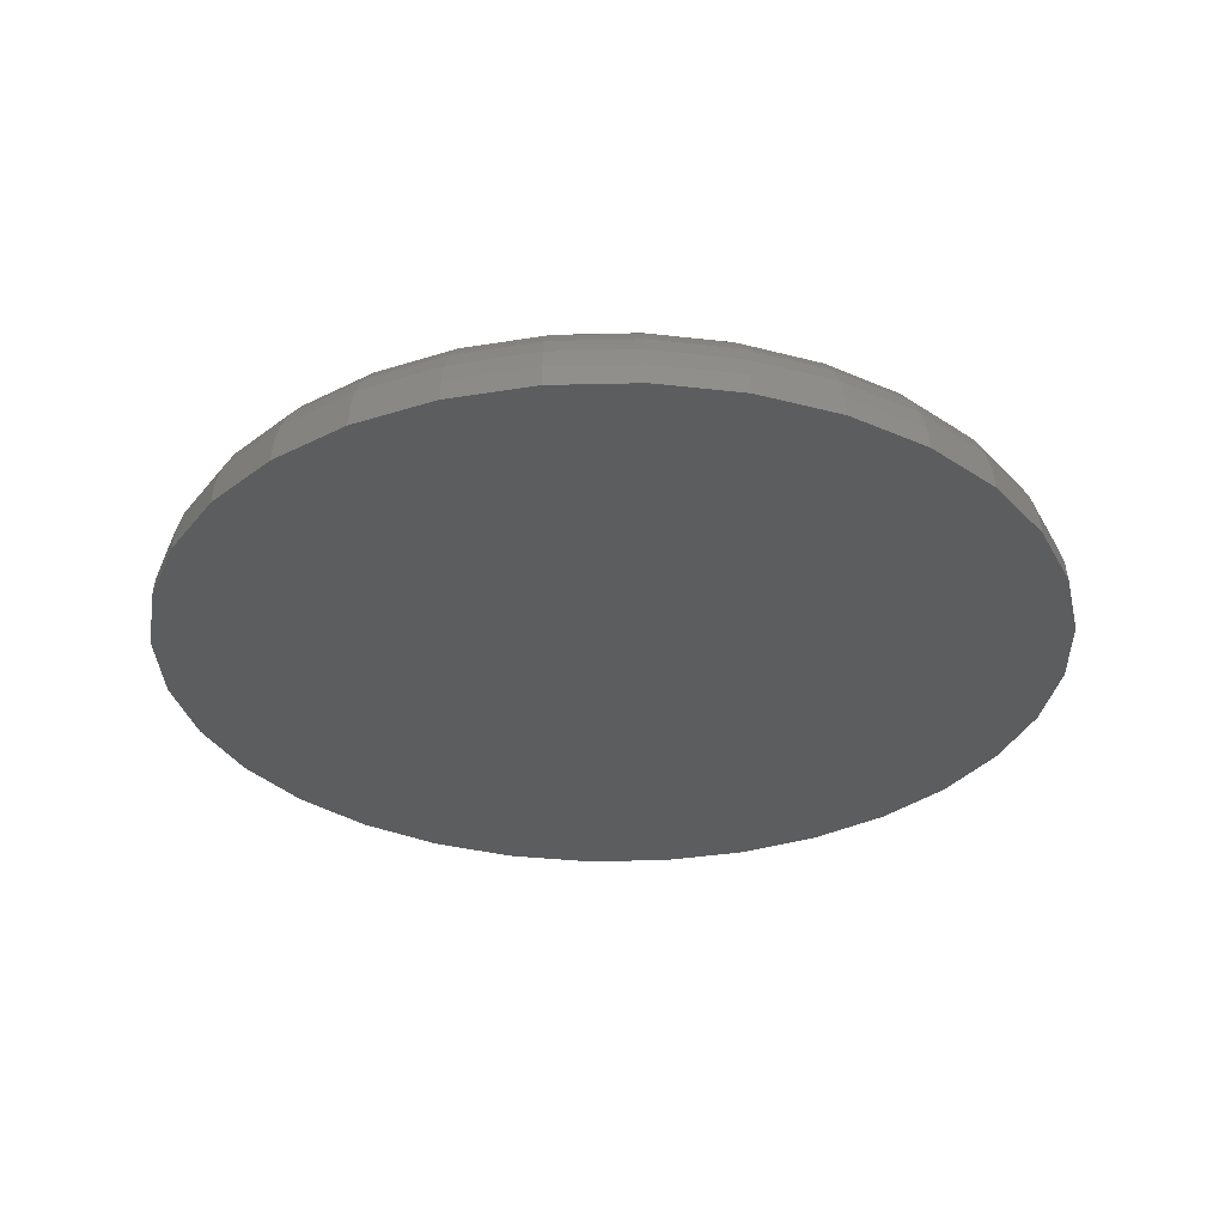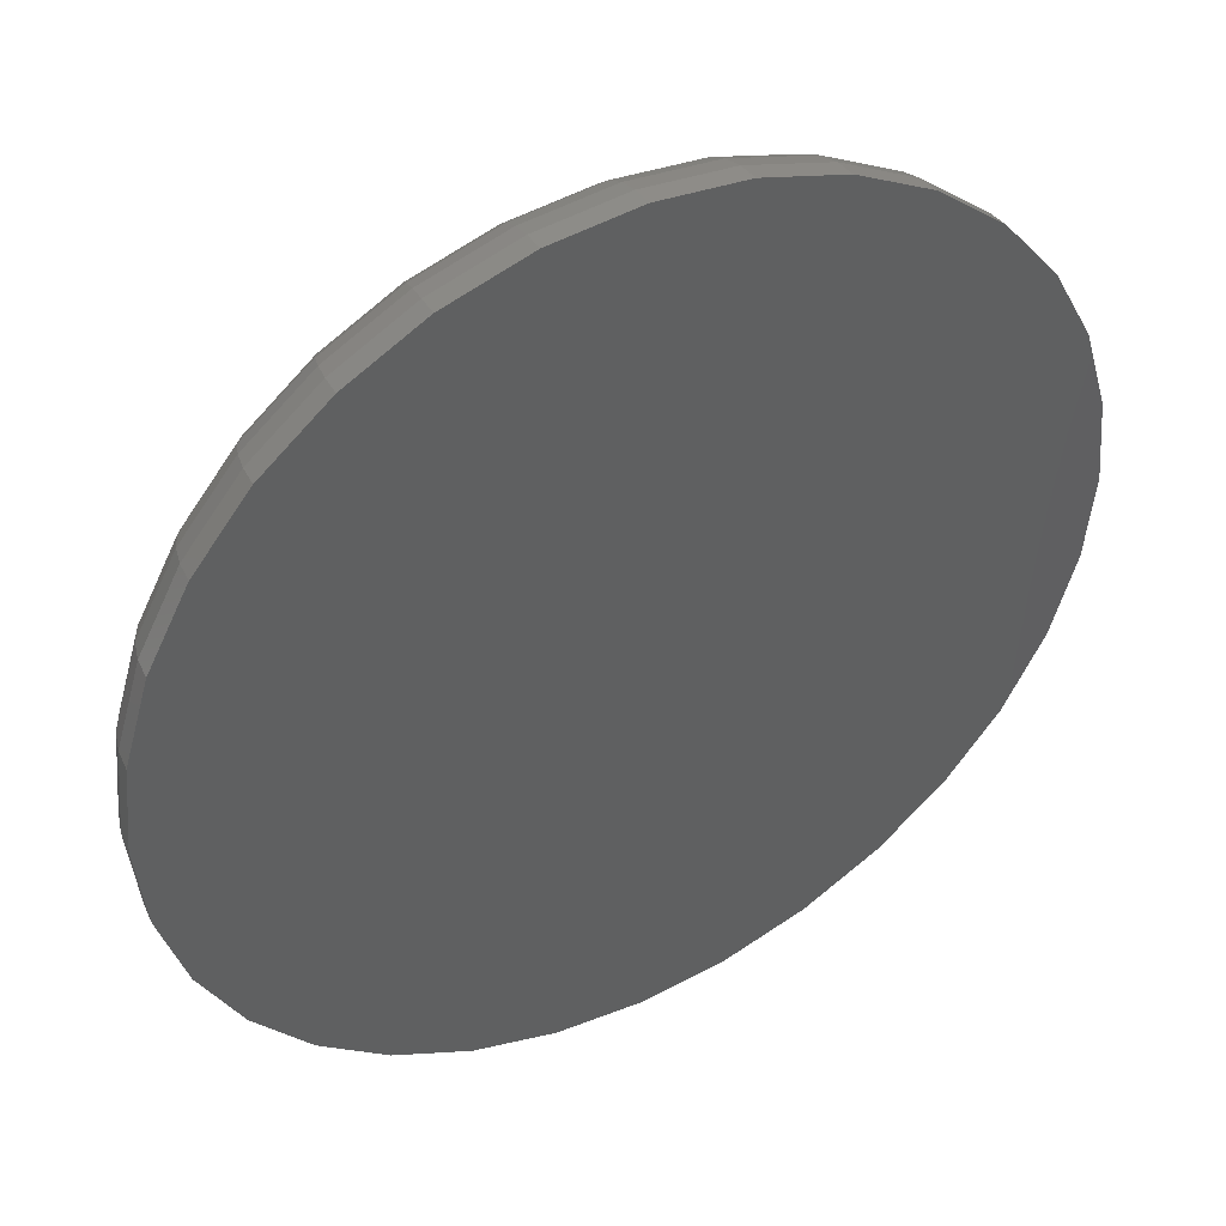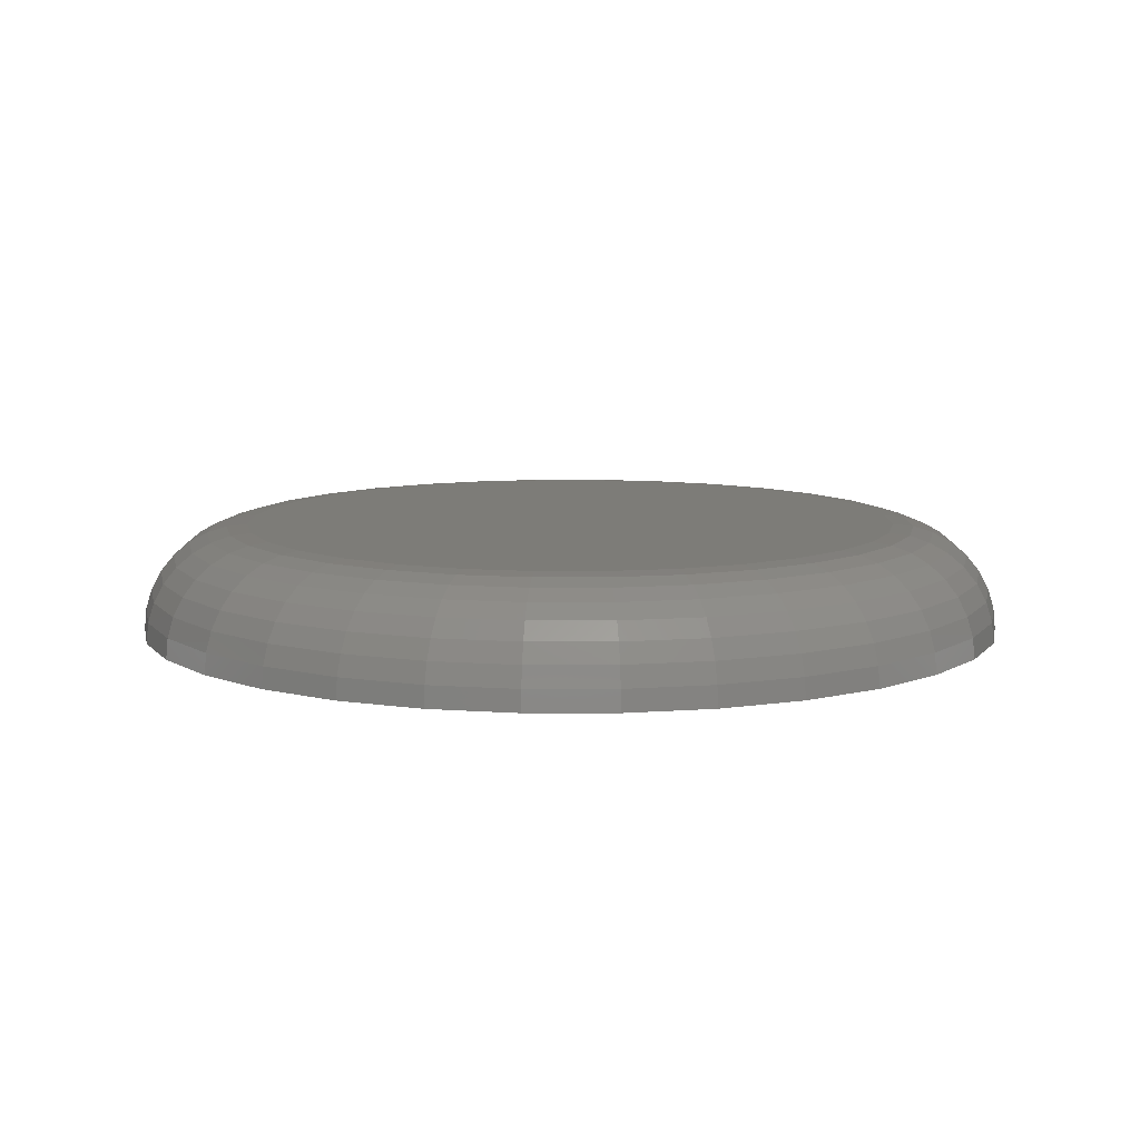
<metadata>
{"format":"stl","ext":"stl","renderer":"f3d","projection":"perspective","resolution":1024,"background":"white","views":[{"elev":-31.8,"azim":18.8,"up":"+Y"},{"elev":43.9,"azim":-28.6,"up":"+Z"},{"elev":9.3,"azim":118.0,"up":"+Y"}]}
</metadata>
<code>
# stl→obj: 288 verts, 572 faces
v -0.1697 9.188e-17 0.4787
v -0.08397 1.009e-16 0.4703
v -0.2555 8.183e-17 0.4703
v -0.1697 3.697e-17 -0.4006
v -0.2555 2.797e-17 -0.3921
v -0.08397 4.702e-17 -0.3921
v -0.338 2.038e-17 -0.3671
v -0.001495 5.774e-17 -0.3671
v -0.414 1.448e-17 -0.3265
v 0.07451 6.871e-17 -0.3265
v -0.4806 1.049e-17 -0.2718
v 0.1411 7.952e-17 -0.2718
v -0.5353 8.585e-18 -0.2052
v 0.1958 8.975e-17 -0.2052
v -0.5759 8.821e-18 -0.1292
v 0.2364 9.901e-17 -0.1292
v -0.6009 1.119e-17 -0.04671
v 0.2615 1.069e-16 -0.04671
v -0.6094 1.561e-17 0.03906
v 0.2699 1.132e-16 0.03906
v -0.6009 2.191e-17 0.1248
v 0.2615 1.177e-16 0.1248
v -0.5759 2.983e-17 0.2073
v 0.2364 1.2e-16 0.2073
v -0.5353 3.909e-17 0.2833
v 0.1958 1.203e-16 0.2833
v -0.4806 4.932e-17 0.3499
v 0.1411 1.183e-16 0.3499
v -0.414 6.013e-17 0.4046
v 0.07451 1.144e-16 0.4046
v -0.338 7.111e-17 0.4452
v -0.001495 1.085e-16 0.4452
v -0.2829 -0.1406 0.6082
v -0.05653 -0.1406 0.6082
v -0.1697 -0.1406 0.6193
v 0.05232 -0.1406 0.5752
v -0.3918 -0.1406 0.5752
v 0.1526 -0.1406 0.5215
v -0.4921 -0.1406 0.5215
v 0.2406 -0.1406 0.4494
v -0.58 -0.1406 0.4494
v 0.3127 -0.1406 0.3614
v -0.6522 -0.1406 0.3614
v 0.3664 -0.1406 0.2611
v -0.7058 -0.1406 0.2611
v 0.3994 -0.1406 0.1523
v -0.7389 -0.1406 0.1523
v 0.4105 -0.1406 0.03906
v -0.75 -0.1406 0.03906
v 0.3994 -0.1406 -0.07414
v -0.7389 -0.1406 -0.07414
v 0.3664 -0.1406 -0.183
v -0.7058 -0.1406 -0.183
v 0.3127 -0.1406 -0.2833
v -0.6522 -0.1406 -0.2833
v 0.2406 -0.1406 -0.3712
v -0.58 -0.1406 -0.3712
v 0.1526 -0.1406 -0.4434
v -0.4921 -0.1406 -0.4434
v 0.05232 -0.1406 -0.497
v -0.3918 -0.1406 -0.497
v -0.05653 -0.1406 -0.5301
v -0.2829 -0.1406 -0.5301
v -0.1697 -0.1406 -0.5412
v 0.4078 -0.1132 0.03906
v 0.3967 -0.1132 -0.07361
v 0.3998 -0.08681 0.03906
v 0.3889 -0.08681 -0.07205
v 0.3868 -0.0625 0.03906
v 0.3761 -0.0625 -0.06952
v 0.3693 -0.04119 0.03906
v 0.359 -0.04119 -0.06611
v 0.348 -0.0237 0.03906
v 0.3381 -0.0237 -0.06195
v 0.3237 -0.0107 0.03906
v 0.3142 -0.0107 -0.05721
v 0.2973 -0.002702 0.03906
v 0.2884 -0.002702 -0.05206
v -0.7362 -0.1132 -0.07361
v -0.7473 -0.1132 0.03906
v -0.7284 -0.08681 -0.07205
v -0.7393 -0.08681 0.03906
v -0.7156 -0.0625 -0.06952
v -0.7263 -0.0625 0.03906
v -0.6985 -0.04119 -0.06611
v -0.7088 -0.04119 0.03906
v -0.6776 -0.0237 -0.06195
v -0.6875 -0.0237 0.03906
v -0.6537 -0.0107 -0.05721
v -0.6632 -0.0107 0.03906
v -0.6278 -0.002702 -0.05206
v -0.6368 -0.002702 0.03906
v -0.7033 -0.1132 -0.182
v -0.6959 -0.08681 -0.1789
v -0.6839 -0.0625 -0.1739
v -0.6678 -0.04119 -0.1672
v -0.6481 -0.0237 -0.1591
v -0.6256 -0.0107 -0.1498
v -0.6013 -0.002702 -0.1397
v -0.65 -0.1132 -0.2818
v -0.6433 -0.08681 -0.2774
v -0.6325 -0.0625 -0.2701
v -0.618 -0.04119 -0.2604
v -0.6002 -0.0237 -0.2486
v -0.58 -0.0107 -0.2351
v -0.5581 -0.002702 -0.2204
v -0.5781 -0.1132 -0.3693
v -0.5725 -0.08681 -0.3637
v -0.5633 -0.0625 -0.3545
v -0.5509 -0.04119 -0.3421
v -0.5359 -0.0237 -0.3271
v -0.5187 -0.0107 -0.3099
v -0.5 -0.002702 -0.2912
v -0.4906 -0.1132 -0.4412
v -0.4862 -0.08681 -0.4345
v -0.4789 -0.0625 -0.4237
v -0.4692 -0.04119 -0.4092
v -0.4574 -0.0237 -0.3914
v -0.4439 -0.0107 -0.3712
v -0.4292 -0.002702 -0.3493
v -0.3908 -0.1132 -0.4945
v -0.3877 -0.08681 -0.4871
v -0.3827 -0.0625 -0.4751
v -0.376 -0.04119 -0.459
v -0.3679 -0.0237 -0.4393
v -0.3586 -0.0107 -0.4168
v -0.3485 -0.002702 -0.3925
v -0.2824 -0.1132 -0.5274
v -0.2809 -0.08681 -0.5196
v -0.2783 -0.0625 -0.5068
v -0.2749 -0.04119 -0.4897
v -0.2707 -0.0237 -0.4688
v -0.266 -0.0107 -0.4449
v -0.2609 -0.002702 -0.419
v -0.1697 -0.1132 -0.5385
v -0.1697 -0.08681 -0.5305
v -0.1697 -0.0625 -0.5175
v -0.1697 -0.04119 -0.5
v -0.1697 -0.0237 -0.4787
v -0.1697 -0.0107 -0.4544
v -0.1697 -0.002702 -0.428
v -0.05706 -0.1132 -0.5274
v -0.05862 -0.08681 -0.5196
v -0.06116 -0.0625 -0.5068
v -0.06457 -0.04119 -0.4897
v -0.06873 -0.0237 -0.4688
v -0.07347 -0.0107 -0.4449
v -0.07862 -0.002702 -0.419
v 0.05129 -0.1132 -0.4945
v 0.04822 -0.08681 -0.4871
v 0.04325 -0.0625 -0.4751
v 0.03656 -0.04119 -0.459
v 0.0284 -0.0237 -0.4393
v 0.0191 -0.0107 -0.4168
v 0.009004 -0.002702 -0.3925
v 0.1511 -0.1132 -0.4412
v 0.1467 -0.08681 -0.4345
v 0.1395 -0.0625 -0.4237
v 0.1298 -0.04119 -0.4092
v 0.1179 -0.0237 -0.3914
v 0.1044 -0.0107 -0.3712
v 0.08975 -0.002702 -0.3493
v 0.2387 -0.1132 -0.3693
v 0.233 -0.08681 -0.3637
v 0.2238 -0.0625 -0.3545
v 0.2114 -0.04119 -0.3421
v 0.1964 -0.0237 -0.3271
v 0.1792 -0.0107 -0.3099
v 0.1605 -0.002702 -0.2912
v 0.3105 -0.1132 -0.2818
v 0.3038 -0.08681 -0.2774
v 0.293 -0.0625 -0.2701
v 0.2785 -0.04119 -0.2604
v 0.2608 -0.0237 -0.2486
v 0.2406 -0.0107 -0.2351
v 0.2186 -0.002702 -0.2204
v 0.3639 -0.1132 -0.182
v 0.3565 -0.08681 -0.1789
v 0.3445 -0.0625 -0.1739
v 0.3283 -0.04119 -0.1672
v 0.3086 -0.0237 -0.1591
v 0.2862 -0.0107 -0.1498
v 0.2618 -0.002702 -0.1397
v -0.7362 -0.1132 0.1517
v -0.7284 -0.08681 0.1502
v -0.7156 -0.0625 0.1476
v -0.6985 -0.04119 0.1442
v -0.6776 -0.0237 0.1401
v -0.6537 -0.0107 0.1353
v -0.6278 -0.002702 0.1302
v 0.3967 -0.1132 0.1517
v 0.3889 -0.08681 0.1502
v 0.3761 -0.0625 0.1476
v 0.359 -0.04119 0.1442
v 0.3381 -0.0237 0.1401
v 0.3142 -0.0107 0.1353
v 0.2884 -0.002702 0.1302
v 0.3639 -0.1132 0.2601
v 0.3565 -0.08681 0.257
v 0.3445 -0.0625 0.2521
v 0.3283 -0.04119 0.2454
v 0.3086 -0.0237 0.2372
v 0.2862 -0.0107 0.2279
v 0.2618 -0.002702 0.2178
v 0.3105 -0.1132 0.3599
v 0.3038 -0.08681 0.3555
v 0.293 -0.0625 0.3483
v 0.2785 -0.04119 0.3386
v 0.2608 -0.0237 0.3267
v 0.2406 -0.0107 0.3132
v 0.2186 -0.002702 0.2986
v 0.2387 -0.1132 0.4475
v 0.233 -0.08681 0.4418
v 0.2238 -0.0625 0.4326
v 0.2114 -0.04119 0.4202
v 0.1964 -0.0237 0.4052
v 0.1792 -0.0107 0.388
v 0.1605 -0.002702 0.3693
v 0.1511 -0.1132 0.5193
v 0.1467 -0.08681 0.5126
v 0.1395 -0.0625 0.5018
v 0.1298 -0.04119 0.4873
v 0.1179 -0.0237 0.4696
v 0.1044 -0.0107 0.4494
v 0.08975 -0.002702 0.4274
v 0.05129 -0.1132 0.5727
v 0.04822 -0.08681 0.5653
v 0.04325 -0.0625 0.5533
v 0.03656 -0.04119 0.5371
v 0.0284 -0.0237 0.5174
v 0.0191 -0.0107 0.495
v 0.009004 -0.002702 0.4706
v -0.05706 -0.1132 0.6055
v -0.05862 -0.08681 0.5977
v -0.06116 -0.0625 0.5849
v -0.06457 -0.04119 0.5678
v -0.06873 -0.0237 0.5469
v -0.07347 -0.0107 0.523
v -0.07862 -0.002702 0.4972
v -0.1697 -0.1132 0.6166
v -0.1697 -0.08681 0.6086
v -0.1697 -0.0625 0.5956
v -0.1697 -0.04119 0.5781
v -0.1697 -0.0237 0.5568
v -0.1697 -0.0107 0.5325
v -0.1697 -0.002702 0.5061
v -0.2824 -0.1132 0.6055
v -0.2809 -0.08681 0.5977
v -0.2783 -0.0625 0.5849
v -0.2749 -0.04119 0.5678
v -0.2707 -0.0237 0.5469
v -0.266 -0.0107 0.523
v -0.2609 -0.002702 0.4972
v -0.3908 -0.1132 0.5727
v -0.3877 -0.08681 0.5653
v -0.3827 -0.0625 0.5533
v -0.376 -0.04119 0.5371
v -0.3679 -0.0237 0.5174
v -0.3586 -0.0107 0.495
v -0.3485 -0.002702 0.4706
v -0.4906 -0.1132 0.5193
v -0.4862 -0.08681 0.5126
v -0.4789 -0.0625 0.5018
v -0.4692 -0.04119 0.4873
v -0.4574 -0.0237 0.4696
v -0.4439 -0.0107 0.4494
v -0.4292 -0.002702 0.4274
v -0.5781 -0.1132 0.4475
v -0.5725 -0.08681 0.4418
v -0.5633 -0.0625 0.4326
v -0.5509 -0.04119 0.4202
v -0.5359 -0.0237 0.4052
v -0.5187 -0.0107 0.388
v -0.5 -0.002702 0.3693
v -0.65 -0.1132 0.3599
v -0.6433 -0.08681 0.3555
v -0.6325 -0.0625 0.3483
v -0.618 -0.04119 0.3386
v -0.6002 -0.0237 0.3267
v -0.58 -0.0107 0.3132
v -0.5581 -0.002702 0.2986
v -0.7033 -0.1132 0.2601
v -0.6959 -0.08681 0.257
v -0.6839 -0.0625 0.2521
v -0.6678 -0.04119 0.2454
v -0.6481 -0.0237 0.2372
v -0.6256 -0.0107 0.2279
v -0.6013 -0.002702 0.2178
f 1 2 3
f 4 5 6
f 6 5 7
f 6 7 8
f 8 7 9
f 8 9 10
f 10 9 11
f 10 11 12
f 12 11 13
f 12 13 14
f 14 13 15
f 14 15 16
f 16 15 17
f 16 17 18
f 18 17 19
f 18 19 20
f 20 19 21
f 20 21 22
f 22 21 23
f 22 23 24
f 24 23 25
f 24 25 26
f 26 25 27
f 26 27 28
f 28 27 29
f 28 29 30
f 30 29 31
f 30 31 32
f 32 31 3
f 32 3 2
f 33 34 35
f 34 33 36
f 36 33 37
f 36 37 38
f 38 37 39
f 38 39 40
f 40 39 41
f 40 41 42
f 42 41 43
f 42 43 44
f 44 43 45
f 44 45 46
f 46 45 47
f 46 47 48
f 48 47 49
f 48 49 50
f 50 49 51
f 50 51 52
f 52 51 53
f 52 53 54
f 54 53 55
f 54 55 56
f 56 55 57
f 56 57 58
f 58 57 59
f 58 59 60
f 60 59 61
f 60 61 62
f 62 61 63
f 62 63 64
f 48 50 65
f 65 50 66
f 65 66 67
f 67 66 68
f 67 68 69
f 69 68 70
f 69 70 71
f 71 70 72
f 71 72 73
f 73 72 74
f 73 74 75
f 75 74 76
f 75 76 77
f 77 76 78
f 77 78 20
f 20 78 18
f 51 49 79
f 79 49 80
f 79 80 81
f 81 80 82
f 81 82 83
f 83 82 84
f 83 84 85
f 85 84 86
f 85 86 87
f 87 86 88
f 87 88 89
f 89 88 90
f 89 90 91
f 91 90 92
f 91 92 17
f 17 92 19
f 53 51 93
f 93 51 79
f 93 79 94
f 94 79 81
f 94 81 95
f 95 81 83
f 95 83 96
f 96 83 85
f 96 85 97
f 97 85 87
f 97 87 98
f 98 87 89
f 98 89 99
f 99 89 91
f 99 91 15
f 15 91 17
f 55 53 100
f 100 53 93
f 100 93 101
f 101 93 94
f 101 94 102
f 102 94 95
f 102 95 103
f 103 95 96
f 103 96 104
f 104 96 97
f 104 97 105
f 105 97 98
f 105 98 106
f 106 98 99
f 106 99 13
f 13 99 15
f 57 55 107
f 107 55 100
f 107 100 108
f 108 100 101
f 108 101 109
f 109 101 102
f 109 102 110
f 110 102 103
f 110 103 111
f 111 103 104
f 111 104 112
f 112 104 105
f 112 105 113
f 113 105 106
f 113 106 11
f 11 106 13
f 59 57 114
f 114 57 107
f 114 107 115
f 115 107 108
f 115 108 116
f 116 108 109
f 116 109 117
f 117 109 110
f 117 110 118
f 118 110 111
f 118 111 119
f 119 111 112
f 119 112 120
f 120 112 113
f 120 113 9
f 9 113 11
f 61 59 121
f 121 59 114
f 121 114 122
f 122 114 115
f 122 115 123
f 123 115 116
f 123 116 124
f 124 116 117
f 124 117 125
f 125 117 118
f 125 118 126
f 126 118 119
f 126 119 127
f 127 119 120
f 127 120 7
f 7 120 9
f 63 61 128
f 128 61 121
f 128 121 129
f 129 121 122
f 129 122 130
f 130 122 123
f 130 123 131
f 131 123 124
f 131 124 132
f 132 124 125
f 132 125 133
f 133 125 126
f 133 126 134
f 134 126 127
f 134 127 5
f 5 127 7
f 64 63 135
f 135 63 128
f 135 128 136
f 136 128 129
f 136 129 137
f 137 129 130
f 137 130 138
f 138 130 131
f 138 131 139
f 139 131 132
f 139 132 140
f 140 132 133
f 140 133 141
f 141 133 134
f 141 134 4
f 4 134 5
f 62 64 142
f 142 64 135
f 142 135 143
f 143 135 136
f 143 136 144
f 144 136 137
f 144 137 145
f 145 137 138
f 145 138 146
f 146 138 139
f 146 139 147
f 147 139 140
f 147 140 148
f 148 140 141
f 148 141 6
f 6 141 4
f 60 62 149
f 149 62 142
f 149 142 150
f 150 142 143
f 150 143 151
f 151 143 144
f 151 144 152
f 152 144 145
f 152 145 153
f 153 145 146
f 153 146 154
f 154 146 147
f 154 147 155
f 155 147 148
f 155 148 8
f 8 148 6
f 58 60 156
f 156 60 149
f 156 149 157
f 157 149 150
f 157 150 158
f 158 150 151
f 158 151 159
f 159 151 152
f 159 152 160
f 160 152 153
f 160 153 161
f 161 153 154
f 161 154 162
f 162 154 155
f 162 155 10
f 10 155 8
f 56 58 163
f 163 58 156
f 163 156 164
f 164 156 157
f 164 157 165
f 165 157 158
f 165 158 166
f 166 158 159
f 166 159 167
f 167 159 160
f 167 160 168
f 168 160 161
f 168 161 169
f 169 161 162
f 169 162 12
f 12 162 10
f 54 56 170
f 170 56 163
f 170 163 171
f 171 163 164
f 171 164 172
f 172 164 165
f 172 165 173
f 173 165 166
f 173 166 174
f 174 166 167
f 174 167 175
f 175 167 168
f 175 168 176
f 176 168 169
f 176 169 14
f 14 169 12
f 52 54 177
f 177 54 170
f 177 170 178
f 178 170 171
f 178 171 179
f 179 171 172
f 179 172 180
f 180 172 173
f 180 173 181
f 181 173 174
f 181 174 182
f 182 174 175
f 182 175 183
f 183 175 176
f 183 176 16
f 16 176 14
f 50 52 66
f 66 52 177
f 66 177 68
f 68 177 178
f 68 178 70
f 70 178 179
f 70 179 72
f 72 179 180
f 72 180 74
f 74 180 181
f 74 181 76
f 76 181 182
f 76 182 78
f 78 182 183
f 78 183 18
f 18 183 16
f 49 47 80
f 80 47 184
f 80 184 82
f 82 184 185
f 82 185 84
f 84 185 186
f 84 186 86
f 86 186 187
f 86 187 88
f 88 187 188
f 88 188 90
f 90 188 189
f 90 189 92
f 92 189 190
f 92 190 19
f 19 190 21
f 46 48 191
f 191 48 65
f 191 65 192
f 192 65 67
f 192 67 193
f 193 67 69
f 193 69 194
f 194 69 71
f 194 71 195
f 195 71 73
f 195 73 196
f 196 73 75
f 196 75 197
f 197 75 77
f 197 77 22
f 22 77 20
f 44 46 198
f 198 46 191
f 198 191 199
f 199 191 192
f 199 192 200
f 200 192 193
f 200 193 201
f 201 193 194
f 201 194 202
f 202 194 195
f 202 195 203
f 203 195 196
f 203 196 204
f 204 196 197
f 204 197 24
f 24 197 22
f 42 44 205
f 205 44 198
f 205 198 206
f 206 198 199
f 206 199 207
f 207 199 200
f 207 200 208
f 208 200 201
f 208 201 209
f 209 201 202
f 209 202 210
f 210 202 203
f 210 203 211
f 211 203 204
f 211 204 26
f 26 204 24
f 40 42 212
f 212 42 205
f 212 205 213
f 213 205 206
f 213 206 214
f 214 206 207
f 214 207 215
f 215 207 208
f 215 208 216
f 216 208 209
f 216 209 217
f 217 209 210
f 217 210 218
f 218 210 211
f 218 211 28
f 28 211 26
f 38 40 219
f 219 40 212
f 219 212 220
f 220 212 213
f 220 213 221
f 221 213 214
f 221 214 222
f 222 214 215
f 222 215 223
f 223 215 216
f 223 216 224
f 224 216 217
f 224 217 225
f 225 217 218
f 225 218 30
f 30 218 28
f 36 38 226
f 226 38 219
f 226 219 227
f 227 219 220
f 227 220 228
f 228 220 221
f 228 221 229
f 229 221 222
f 229 222 230
f 230 222 223
f 230 223 231
f 231 223 224
f 231 224 232
f 232 224 225
f 232 225 32
f 32 225 30
f 34 36 233
f 233 36 226
f 233 226 234
f 234 226 227
f 234 227 235
f 235 227 228
f 235 228 236
f 236 228 229
f 236 229 237
f 237 229 230
f 237 230 238
f 238 230 231
f 238 231 239
f 239 231 232
f 239 232 2
f 2 232 32
f 35 34 240
f 240 34 233
f 240 233 241
f 241 233 234
f 241 234 242
f 242 234 235
f 242 235 243
f 243 235 236
f 243 236 244
f 244 236 237
f 244 237 245
f 245 237 238
f 245 238 246
f 246 238 239
f 246 239 1
f 1 239 2
f 33 35 247
f 247 35 240
f 247 240 248
f 248 240 241
f 248 241 249
f 249 241 242
f 249 242 250
f 250 242 243
f 250 243 251
f 251 243 244
f 251 244 252
f 252 244 245
f 252 245 253
f 253 245 246
f 253 246 3
f 3 246 1
f 37 33 254
f 254 33 247
f 254 247 255
f 255 247 248
f 255 248 256
f 256 248 249
f 256 249 257
f 257 249 250
f 257 250 258
f 258 250 251
f 258 251 259
f 259 251 252
f 259 252 260
f 260 252 253
f 260 253 31
f 31 253 3
f 39 37 261
f 261 37 254
f 261 254 262
f 262 254 255
f 262 255 263
f 263 255 256
f 263 256 264
f 264 256 257
f 264 257 265
f 265 257 258
f 265 258 266
f 266 258 259
f 266 259 267
f 267 259 260
f 267 260 29
f 29 260 31
f 41 39 268
f 268 39 261
f 268 261 269
f 269 261 262
f 269 262 270
f 270 262 263
f 270 263 271
f 271 263 264
f 271 264 272
f 272 264 265
f 272 265 273
f 273 265 266
f 273 266 274
f 274 266 267
f 274 267 27
f 27 267 29
f 43 41 275
f 275 41 268
f 275 268 276
f 276 268 269
f 276 269 277
f 277 269 270
f 277 270 278
f 278 270 271
f 278 271 279
f 279 271 272
f 279 272 280
f 280 272 273
f 280 273 281
f 281 273 274
f 281 274 25
f 25 274 27
f 45 43 282
f 282 43 275
f 282 275 283
f 283 275 276
f 283 276 284
f 284 276 277
f 284 277 285
f 285 277 278
f 285 278 286
f 286 278 279
f 286 279 287
f 287 279 280
f 287 280 288
f 288 280 281
f 288 281 23
f 23 281 25
f 47 45 184
f 184 45 282
f 184 282 185
f 185 282 283
f 185 283 186
f 186 283 284
f 186 284 187
f 187 284 285
f 187 285 188
f 188 285 286
f 188 286 189
f 189 286 287
f 189 287 190
f 190 287 288
f 190 288 21
f 21 288 23

</code>
